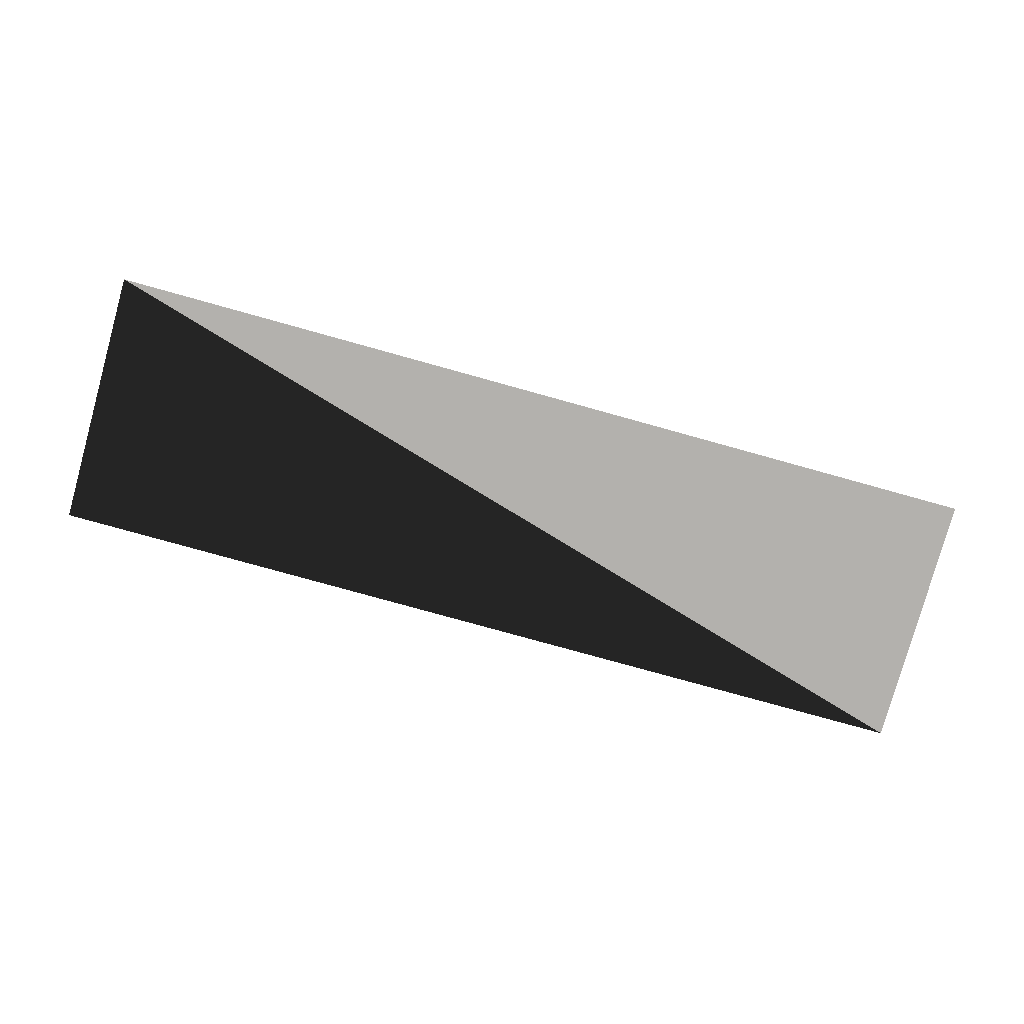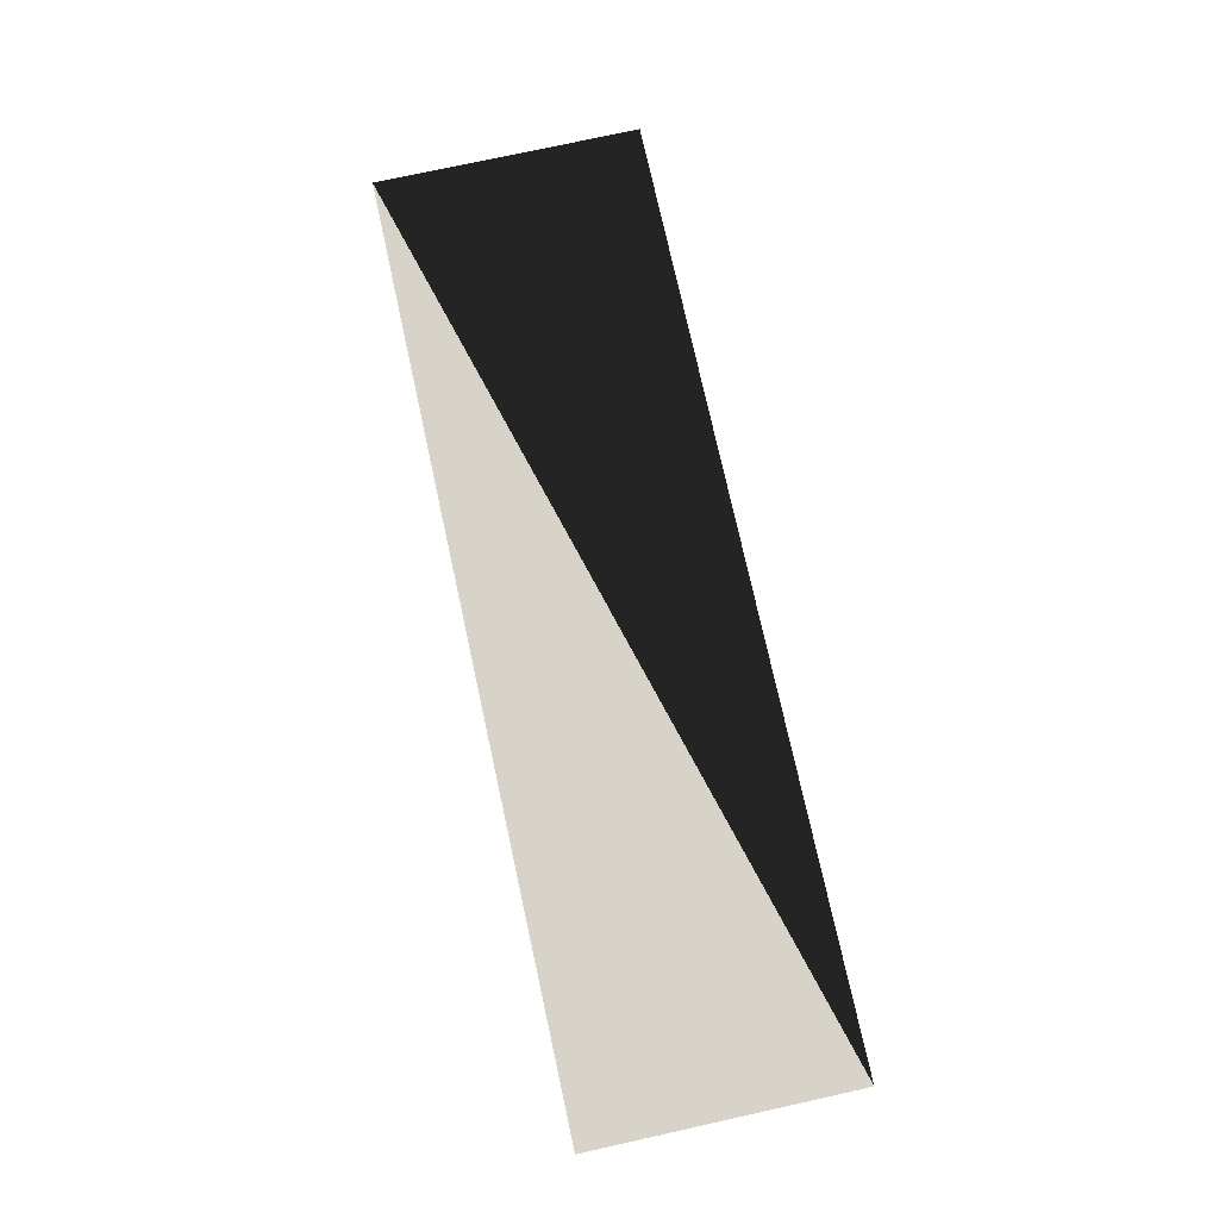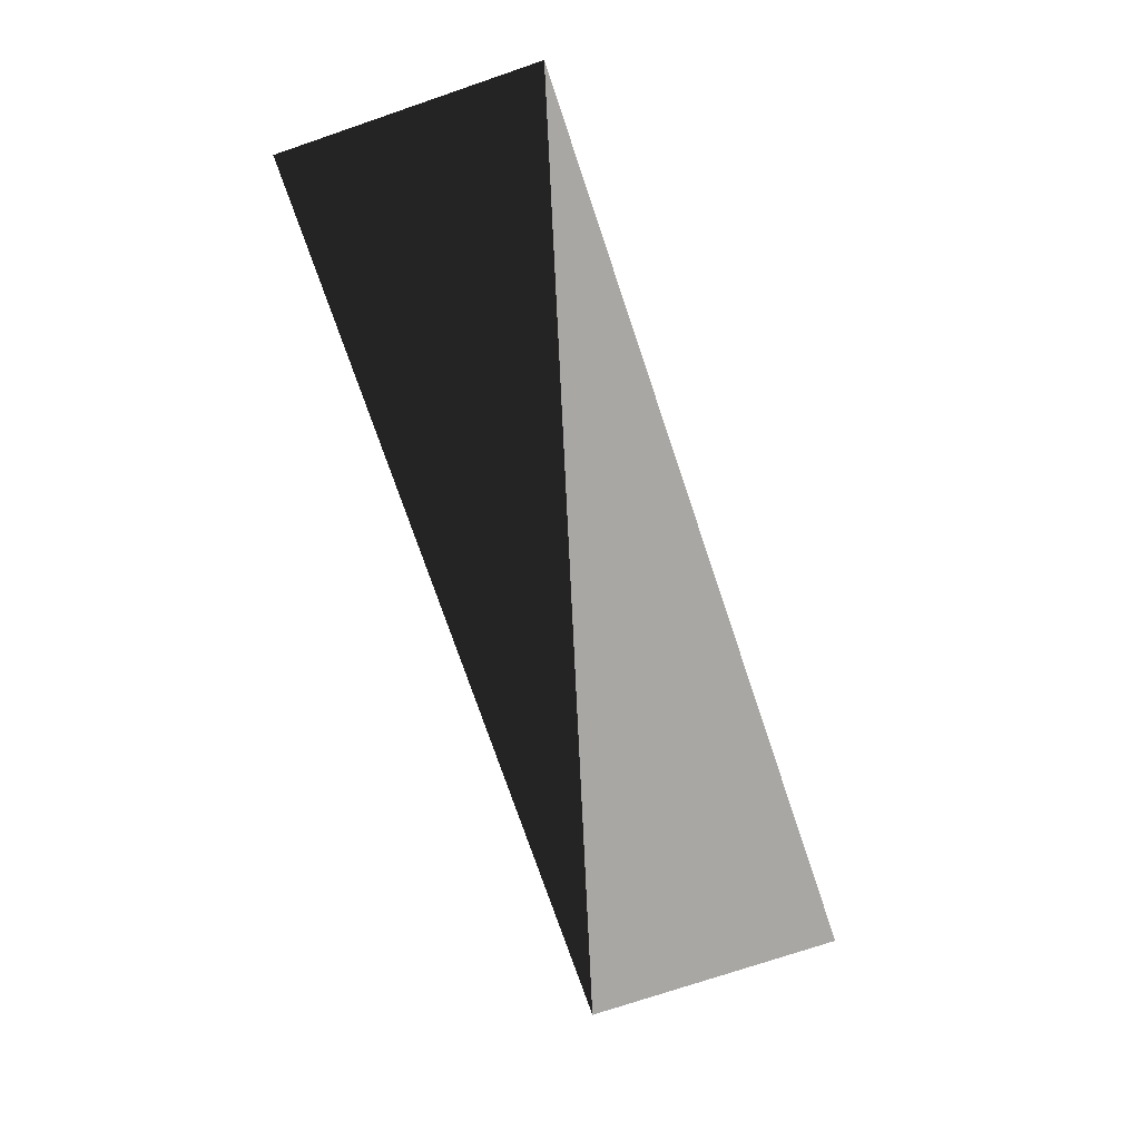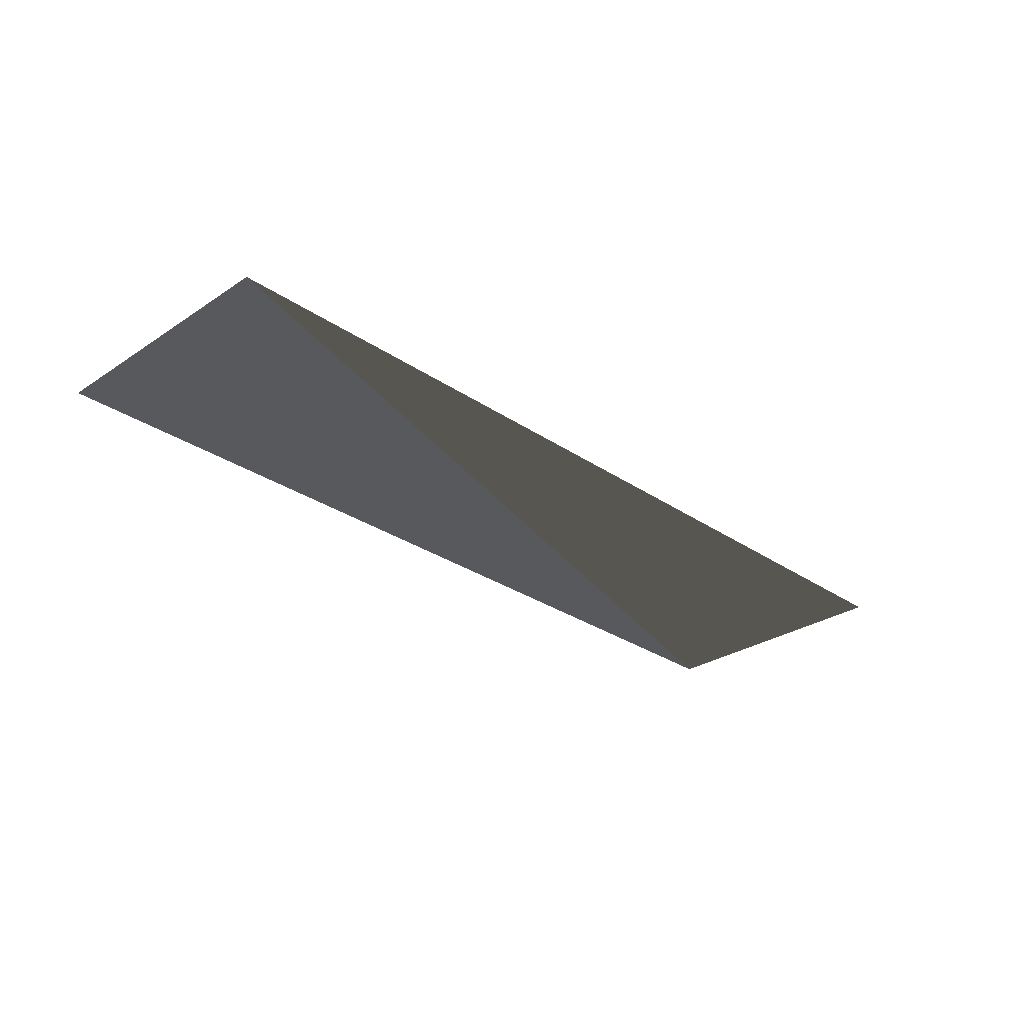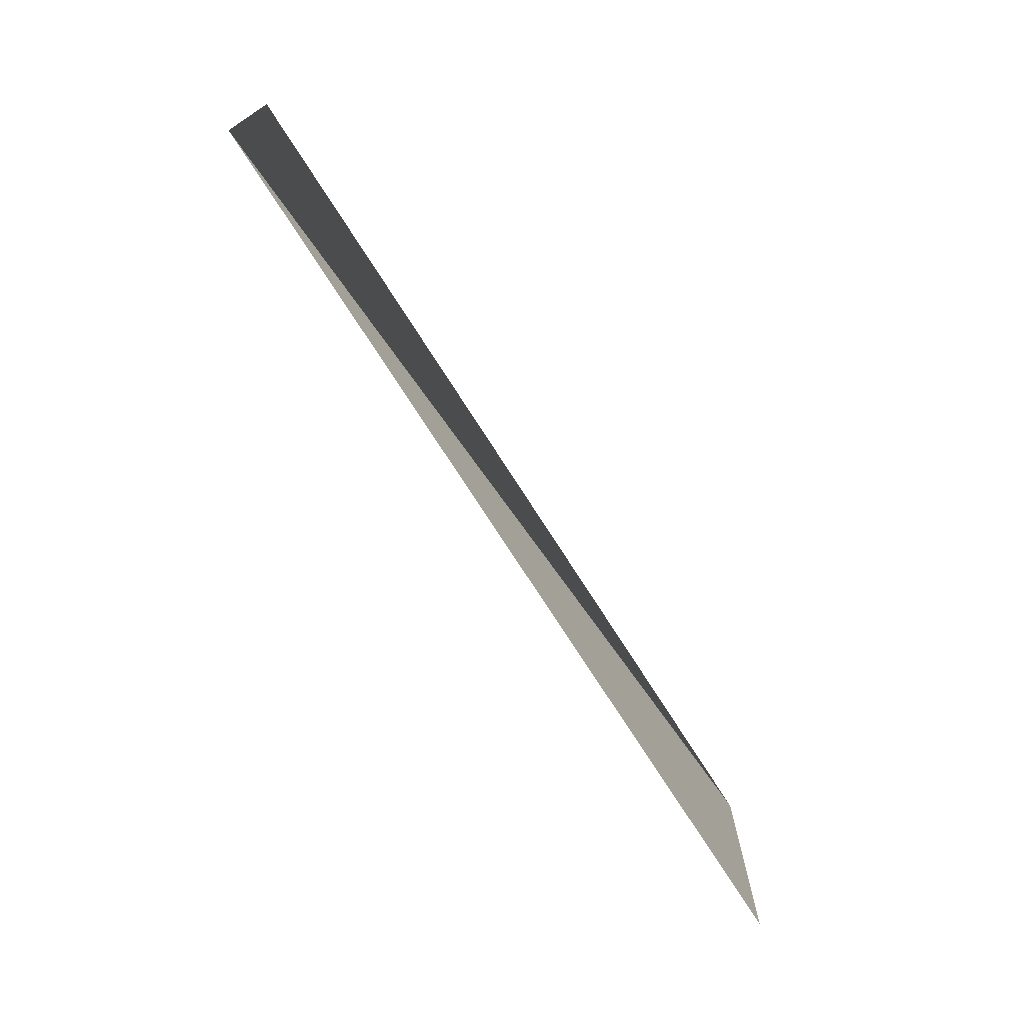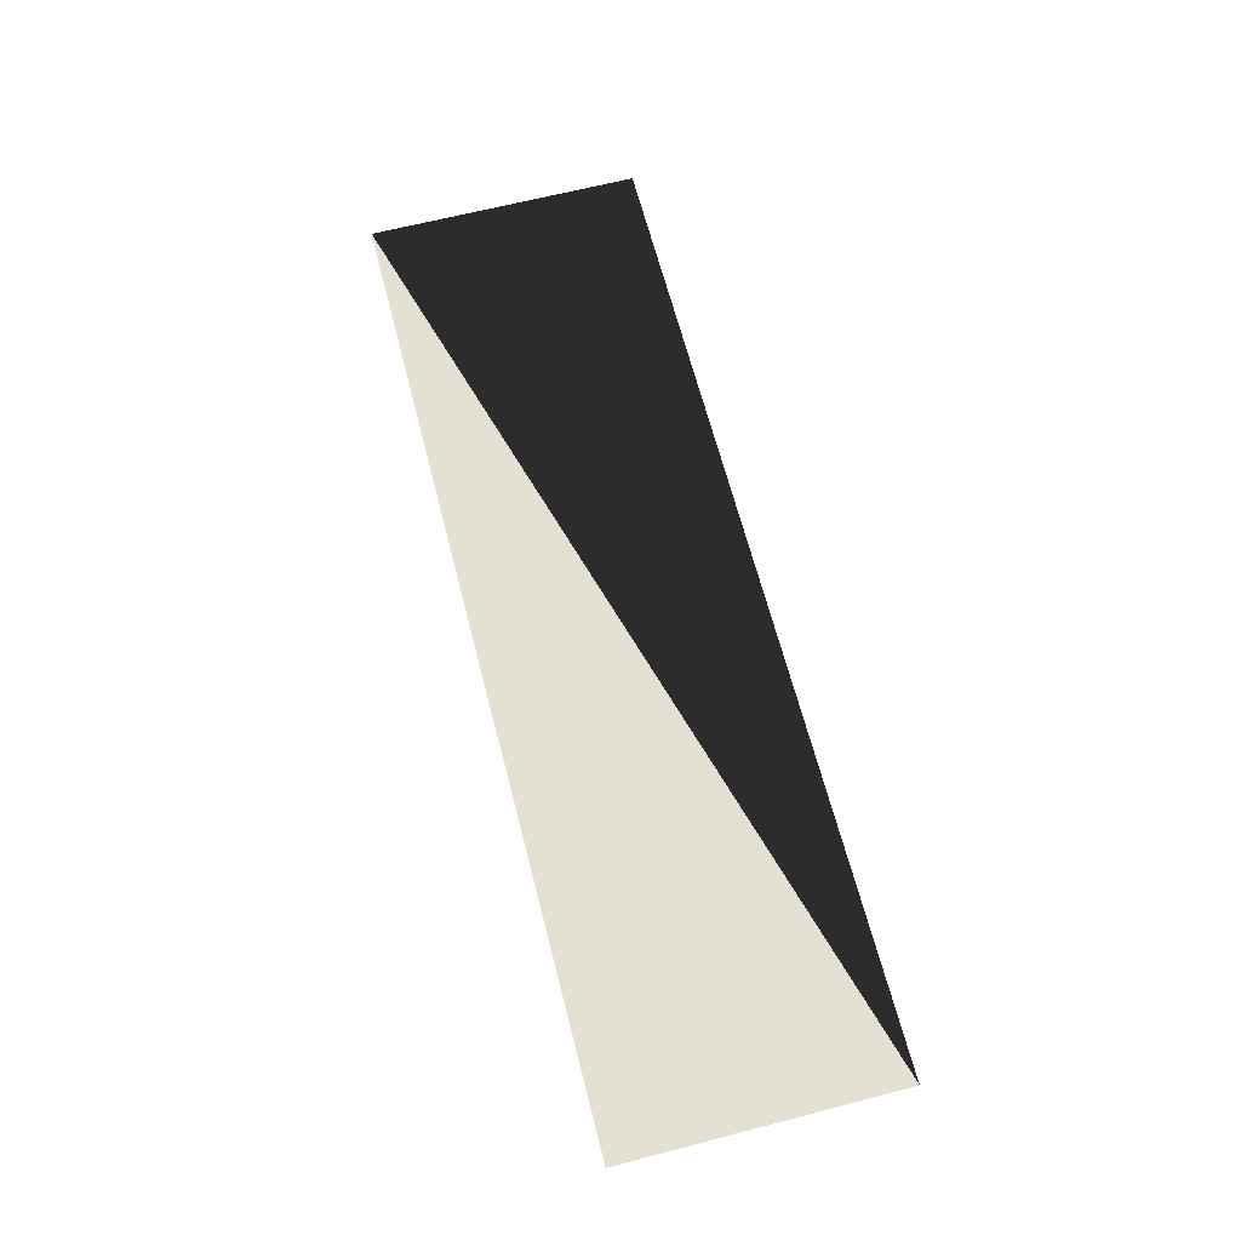
<metadata>
{"format":"obj","ext":"obj","renderer":"f3d","projection":"perspective","resolution":1024,"background":"white","views":[{"elev":-79.2,"azim":-15.5,"up":"+Z"},{"elev":75.9,"azim":77.6,"up":"+Z"},{"elev":-74.7,"azim":-71.3,"up":"+Z"},{"elev":-29.0,"azim":134.6,"up":"+Z"},{"elev":-72.7,"azim":-57.6,"up":"+Y"},{"elev":65.7,"azim":75.5,"up":"+Z"}]}
</metadata>
<code>
v -1  -0.285  0
v  1  -0.285  0
v -1   0.285  0
v  1   0.285  0
f 1 2 4
f 1 3 4

</code>
